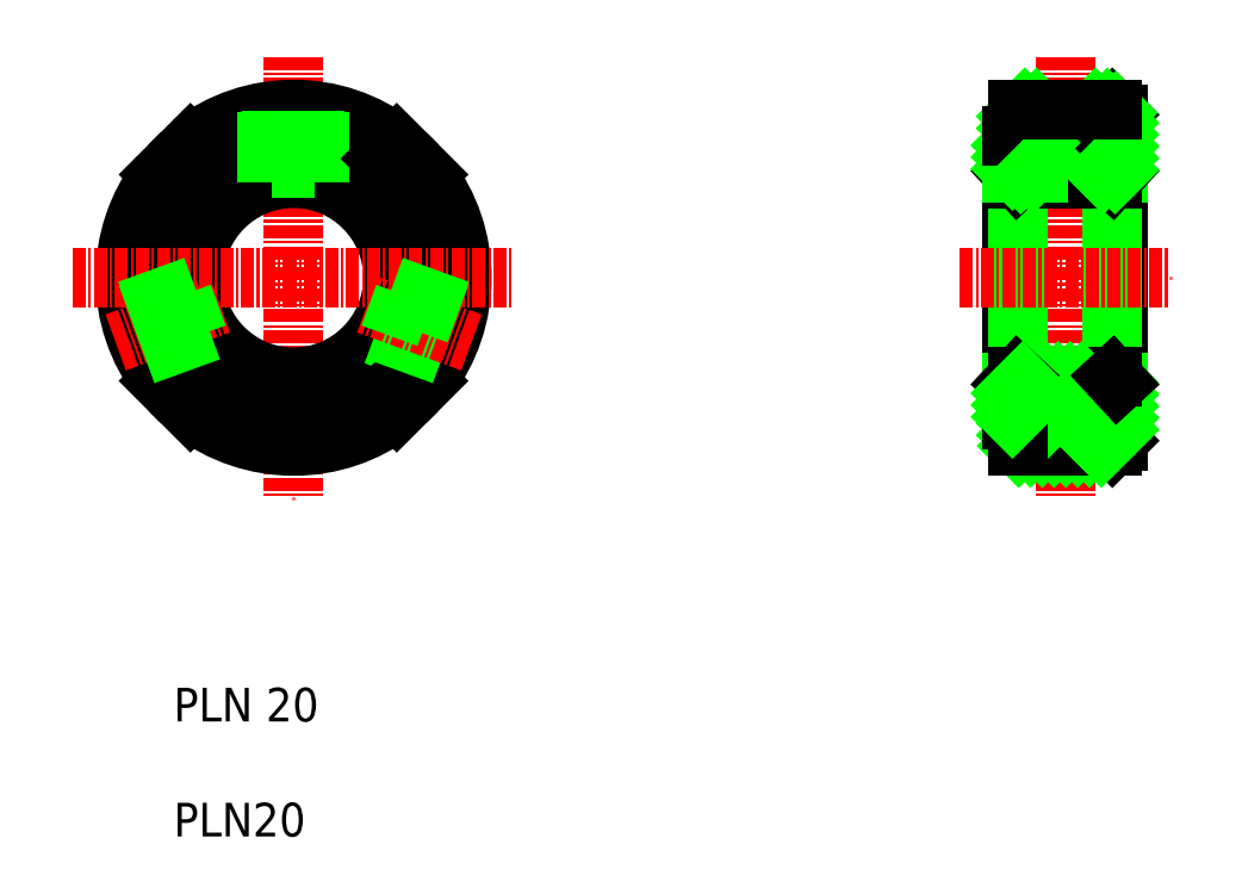
<metadata>
{"format":"dxf","ext":"dxf","renderer":"ezdxf+matplotlib","layout":"modelspace","background":"white","min_lineweight":24,"dpi":150}
</metadata>
<code>
0
SECTION
2
ENTITIES
0
ARC
8
0
10
162.8
20
147.8
30
0
40
16
50
322.2
51
37.82
0
LINE
8
CENTER
10
162.8
20
168.8
30
0
11
162.8
21
126.8
31
0
0
LINE
8
0
10
148.8
20
140
30
0
11
155.1
21
142.3
31
0
0
CIRCLE
8
0
10
162.8
20
147.8
30
0
40
10
0
CIRCLE
8
0
10
162.8
20
147.8
30
0
40
9.459
0
CIRCLE
8
0
10
162.8
20
147.8
30
0
40
13.5
0
LINE
8
0
10
176.8
20
140
30
0
11
170.5
21
142.3
31
0
0
ARC
8
0
10
162.8
20
147.8
30
0
40
16
50
142.2
51
217.8
0
TEXT
8
0
10
151.4
20
105.6
30
0
40
3.2
1
PLN 20
0
TEXT
8
0
10
151.4
20
94.64
30
0
40
3.2
1
PLN20
0
ARC
8
0
10
162.8
20
147.8
30
0
40
16
50
232.2
51
307.8
0
LINE
8
CENTER
10
150.1
20
135
30
0
11
154.3
21
139.3
31
0
0
LINE
8
0
10
151.5
20
139.3
30
0
11
154.3
21
136.5
31
0
0
LINE
8
0
10
150.2
20
138
30
0
11
151.5
21
139.3
31
0
0
LINE
8
0
10
153
20
135.1
30
0
11
154.3
21
136.5
31
0
0
LINE
8
CENTER
10
171.3
20
139.3
30
0
11
175.5
21
135
31
0
0
LINE
8
0
10
171.3
20
136.5
30
0
11
174.1
21
139.3
31
0
0
LINE
8
0
10
171.3
20
136.5
30
0
11
172.6
21
135.1
31
0
0
LINE
8
0
10
174.1
20
139.3
30
0
11
175.4
21
138
31
0
0
ARC
8
0
10
162.8
20
147.8
30
0
40
16
50
52.18
51
127.8
0
LINE
8
CENTER
10
141.8
20
147.8
30
0
11
183.8
21
147.8
31
0
0
LINE
8
CENTER
10
145.9
20
141.6
30
0
11
155.8
21
145.2
31
0
0
LINE
8
0
10
147.2
20
144.3
30
0
11
153.4
21
146.6
31
0
0
LINE
8
0
10
147.1
20
144.7
30
0
11
153.4
21
147
31
0
0
LINE
8
0
10
153.7
20
142.3
30
0
11
152.3
21
146.1
31
0
0
LINE
8
0
10
148.6
20
140.4
30
0
11
154.8
21
142.7
31
0
0
LINE
8
0
10
151.5
20
156.3
30
0
11
154.3
21
159.1
31
0
0
LINE
8
CENTER
10
150.1
20
160.5
30
0
11
154.3
21
156.3
31
0
0
LINE
8
0
10
150.2
20
157.6
30
0
11
151.5
21
156.3
31
0
0
LINE
8
0
10
153
20
160.4
30
0
11
154.3
21
159.1
31
0
0
LINE
8
0
10
160.7
20
163.6
30
0
11
160.7
21
157
31
0
0
LINE
8
0
10
164.9
20
163.6
30
0
11
164.9
21
157
31
0
0
LINE
8
0
10
165.3
20
163.6
30
0
11
165.3
21
156.9
31
0
0
LINE
8
0
10
160.3
20
163.6
30
0
11
160.3
21
156.9
31
0
0
LINE
8
0
10
177
20
140.4
30
0
11
170.8
21
142.7
31
0
0
LINE
8
CENTER
10
179.7
20
141.6
30
0
11
169.8
21
145.2
31
0
0
LINE
8
0
10
178.5
20
144.7
30
0
11
172.2
21
147
31
0
0
LINE
8
0
10
178.4
20
144.3
30
0
11
172.2
21
146.6
31
0
0
LINE
8
0
10
173.3
20
146.1
30
0
11
171.9
21
142.3
31
0
0
LINE
8
0
10
171.3
20
159.1
30
0
11
174.1
21
156.3
31
0
0
LINE
8
CENTER
10
171.3
20
156.3
30
0
11
175.5
21
160.5
31
0
0
LINE
8
0
10
160.7
20
158.2
30
0
11
164.9
21
158.2
31
0
0
LINE
8
0
10
171.3
20
159.1
30
0
11
172.6
21
160.4
31
0
0
LINE
8
0
10
174.1
20
156.3
30
0
11
175.4
21
157.6
31
0
0
LINE
8
CENTER
10
236.2
20
168.8
30
0
11
236.2
21
126.8
31
0
0
LINE
8
0
10
241.2
20
163.3
30
0
11
241.2
21
132.3
31
0
0
LINE
8
0
10
240.7
20
157.2
30
0
11
240.7
21
138.3
31
0
0
LINE
8
0
10
231.2
20
161.3
30
0
11
231.2
21
134.3
31
0
0
LINE
8
0
10
231.7
20
157.2
30
0
11
231.7
21
138.3
31
0
0
LINE
8
0
10
235.1
20
131.8
30
0
11
241.1
21
137.8
31
0
0
LINE
8
0
10
236.3
20
131.8
30
0
11
241.2
21
136.7
31
0
0
LINE
8
0
10
237.4
20
131.8
30
0
11
241.2
21
135.6
31
0
0
LINE
8
0
10
238.5
20
131.8
30
0
11
241.2
21
134.4
31
0
0
LINE
8
0
10
234
20
131.8
30
0
11
240
21
137.8
31
0
0
LINE
8
0
10
232.9
20
131.8
30
0
11
238.9
21
137.8
31
0
0
LINE
8
0
10
231.7
20
131.8
30
0
11
240.7
21
131.8
31
0
0
LINE
8
0
10
231.2
20
137.8
30
0
11
241.2
21
137.8
31
0
0
LINE
8
0
10
231.7
20
138.3
30
0
11
240.7
21
138.3
31
0
0
LINE
8
0
10
231.8
20
131.8
30
0
11
237.8
21
137.8
31
0
0
LINE
8
0
10
231.7
20
132.8
30
0
11
236.6
21
137.8
31
0
0
LINE
8
0
10
231.7
20
133.9
30
0
11
235.5
21
137.8
31
0
0
LINE
8
0
10
231.7
20
134.3
30
0
11
231.7
21
131.8
31
0
0
LINE
8
0
10
231.2
20
134.3
30
0
11
231.7
21
134.3
31
0
0
LINE
8
0
10
231.2
20
134.5
30
0
11
234.4
21
137.8
31
0
0
LINE
8
0
10
231.2
20
135.7
30
0
11
233.3
21
137.8
31
0
0
LINE
8
0
10
231.7
20
138.3
30
0
11
231.2
21
137.8
31
0
0
LINE
8
0
10
231.2
20
136.8
30
0
11
232.2
21
137.8
31
0
0
LINE
8
0
10
240.7
20
131.8
30
0
11
241.2
21
132.3
31
0
0
LINE
8
0
10
239.6
20
131.8
30
0
11
241.2
21
133.3
31
0
0
LINE
8
0
10
240.7
20
138.3
30
0
11
241.2
21
137.8
31
0
0
LINE
8
0
10
240.7
20
163.8
30
0
11
241.2
21
163.3
31
0
0
LINE
8
0
10
238.2
20
163.8
30
0
11
238.2
21
157.2
31
0
0
LINE
8
0
10
238.7
20
163.8
30
0
11
238.7
21
157.2
31
0
0
LINE
8
0
10
238.7
20
162.2
30
0
11
240.2
21
163.8
31
0
0
LINE
8
0
10
238.7
20
163.4
30
0
11
239.1
21
163.8
31
0
0
LINE
8
0
10
231.7
20
163.8
30
0
11
231.7
21
161.3
31
0
0
LINE
8
0
10
234.1
20
163.8
30
0
11
234.1
21
157.2
31
0
0
LINE
8
0
10
233.7
20
163.8
30
0
11
233.7
21
157.2
31
0
0
LINE
8
0
10
231.7
20
162
30
0
11
233.5
21
163.8
31
0
0
LINE
8
0
10
231.7
20
163.1
30
0
11
232.3
21
163.8
31
0
0
LINE
8
0
10
238.7
20
157.8
30
0
11
241.2
21
157.8
31
0
0
LINE
8
0
10
238.7
20
160
30
0
11
241.2
21
162.5
31
0
0
LINE
8
0
10
238.7
20
158.9
30
0
11
241.2
21
161.4
31
0
0
LINE
8
0
10
238.7
20
157.8
30
0
11
241.2
21
160.3
31
0
0
LINE
8
0
10
238.7
20
161.1
30
0
11
241
21
163.4
31
0
0
LINE
8
CENTER
10
226.2
20
147.8
30
0
11
246.2
21
147.8
31
0
0
LINE
8
0
10
231.7
20
157.2
30
0
11
240.7
21
157.2
31
0
0
LINE
8
0
10
231.2
20
147.8
30
0
11
231.2
21
147.8
31
0
0
LINE
8
0
10
231.2
20
157.8
30
0
11
231.7
21
157.2
31
0
0
LINE
8
0
10
234.1
20
157.7
30
0
11
238.2
21
157.7
31
0
0
LINE
8
0
10
231.2
20
155.8
30
0
11
231.2
21
155.8
31
0
0
LINE
8
0
10
234.1
20
158.2
30
0
11
238.2
21
158.2
31
0
0
LINE
8
0
10
234.1
20
163.3
30
0
11
238.2
21
163.3
31
0
0
LINE
8
0
10
231.2
20
160.4
30
0
11
233.7
21
162.9
31
0
0
LINE
8
0
10
231.2
20
157.8
30
0
11
233.7
21
157.8
31
0
0
LINE
8
0
10
231.2
20
159.2
30
0
11
233.7
21
161.7
31
0
0
LINE
8
0
10
231.2
20
158.1
30
0
11
233.7
21
160.6
31
0
0
LINE
8
0
10
231.9
20
157.8
30
0
11
233.7
21
159.5
31
0
0
LINE
8
0
10
231.2
20
161.3
30
0
11
231.7
21
161.3
31
0
0
LINE
8
0
10
233.1
20
157.8
30
0
11
233.7
21
158.4
31
0
0
LINE
8
0
10
241.2
20
157.8
30
0
11
240.7
21
157.2
31
0
0
LINE
8
0
10
239.8
20
157.8
30
0
11
241.2
21
159.1
31
0
0
LINE
8
0
10
240.9
20
157.8
30
0
11
241.2
21
158
31
0
0
LINE
8
0
10
231.7
20
163.8
30
0
11
240.7
21
163.8
31
0
0
ENDSEC
0
EOF

</code>
